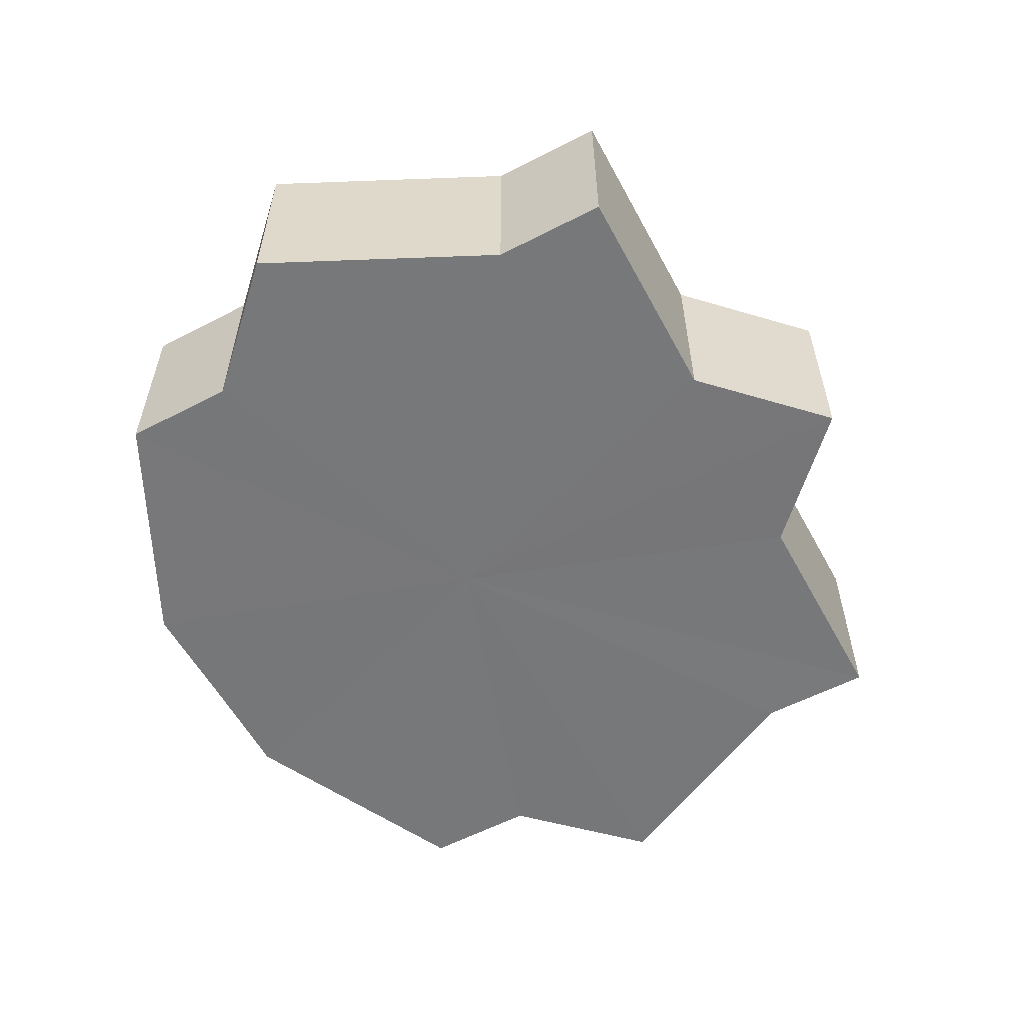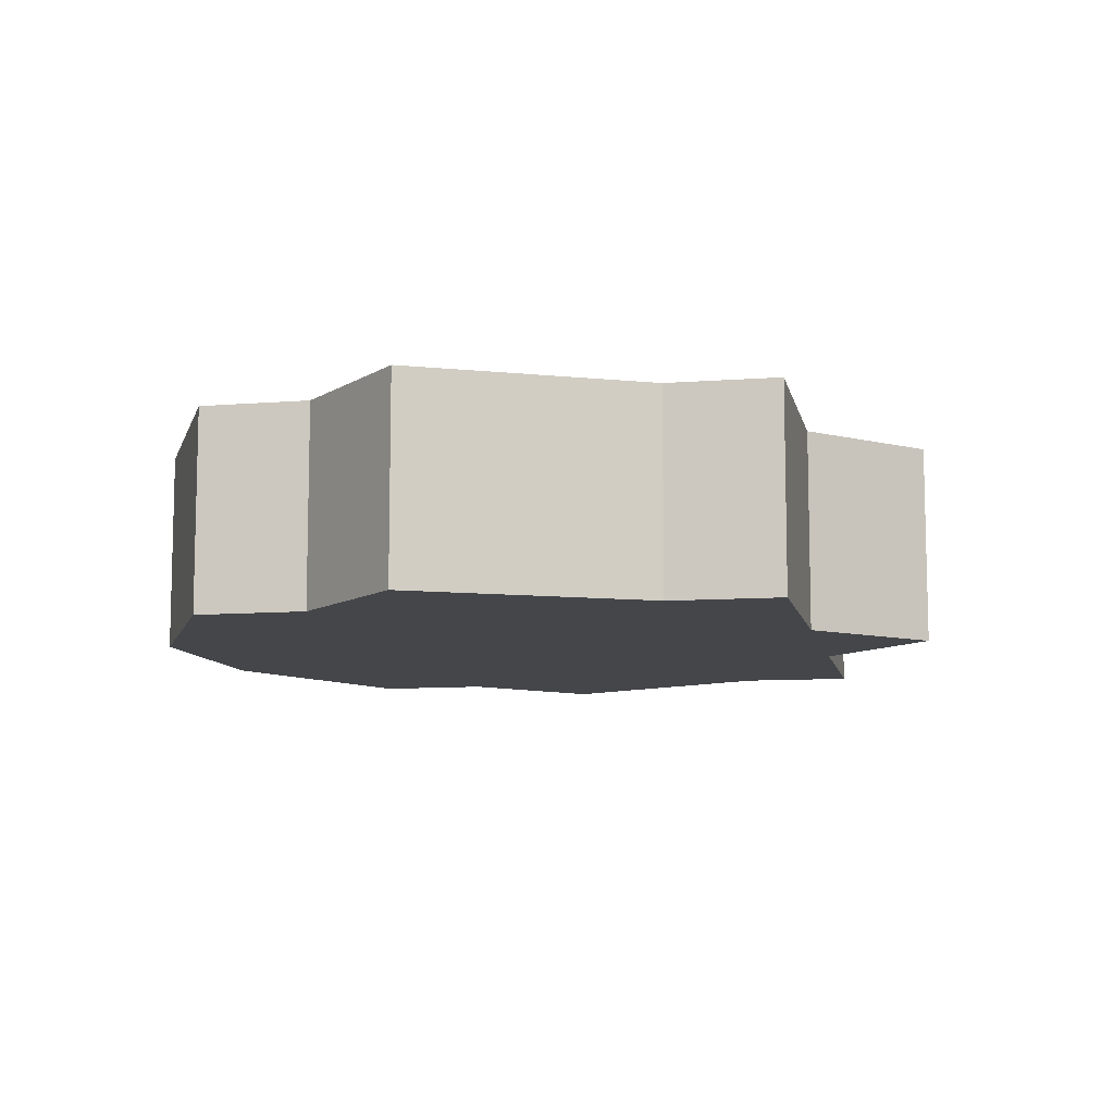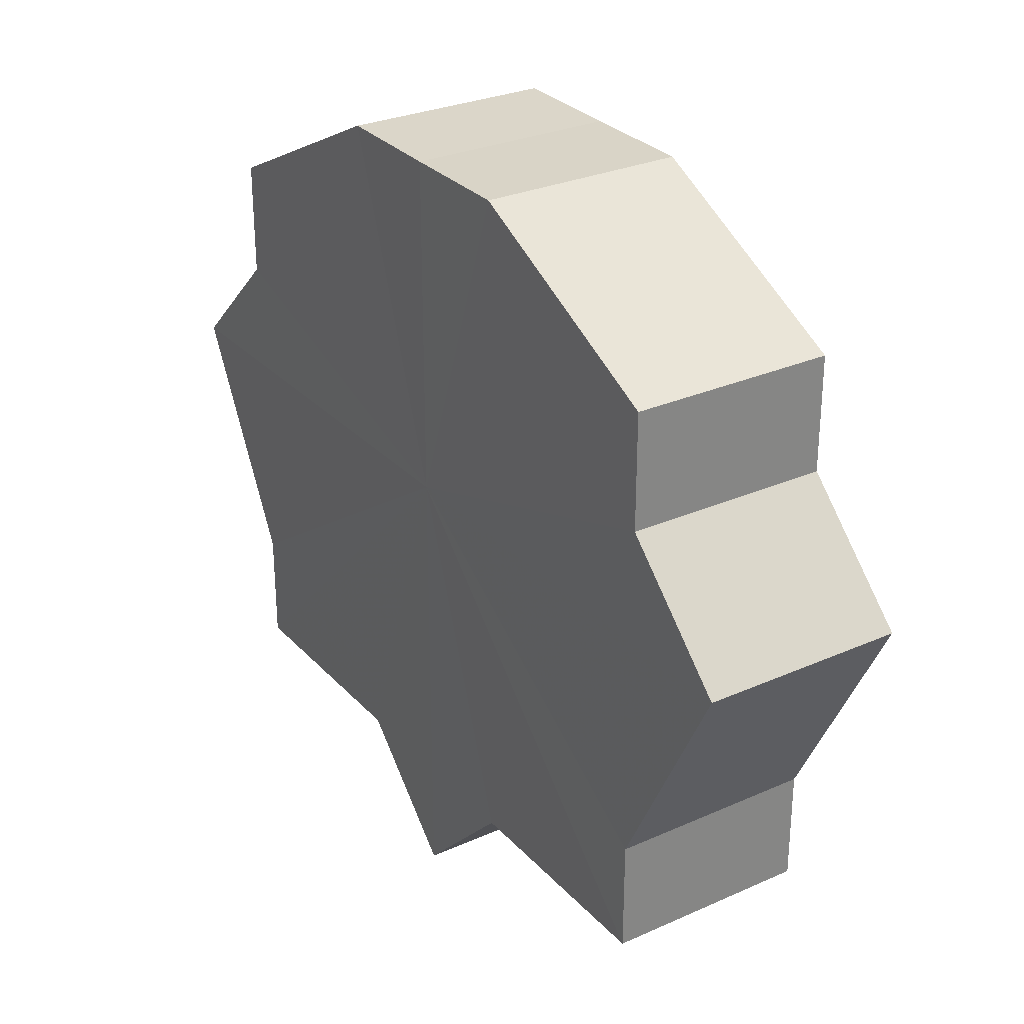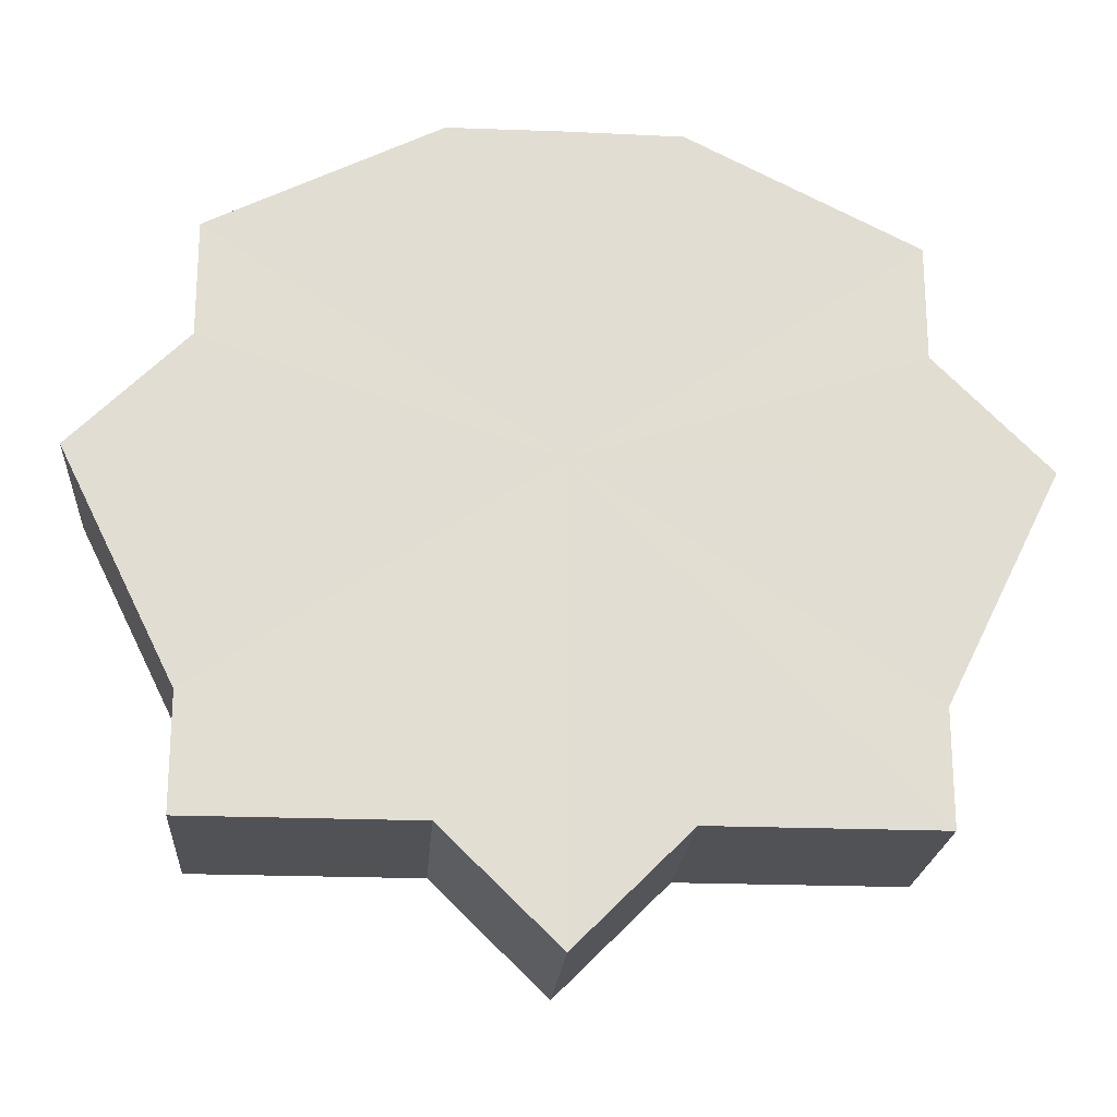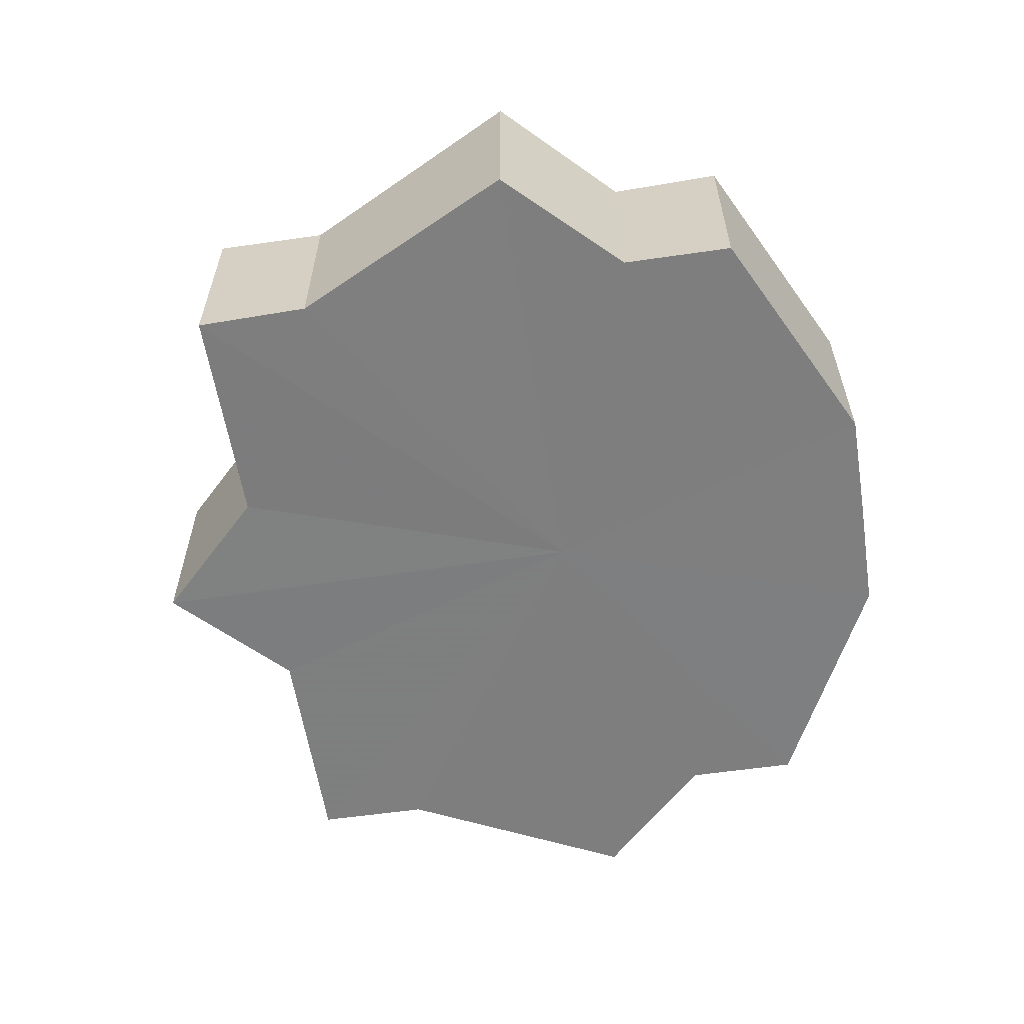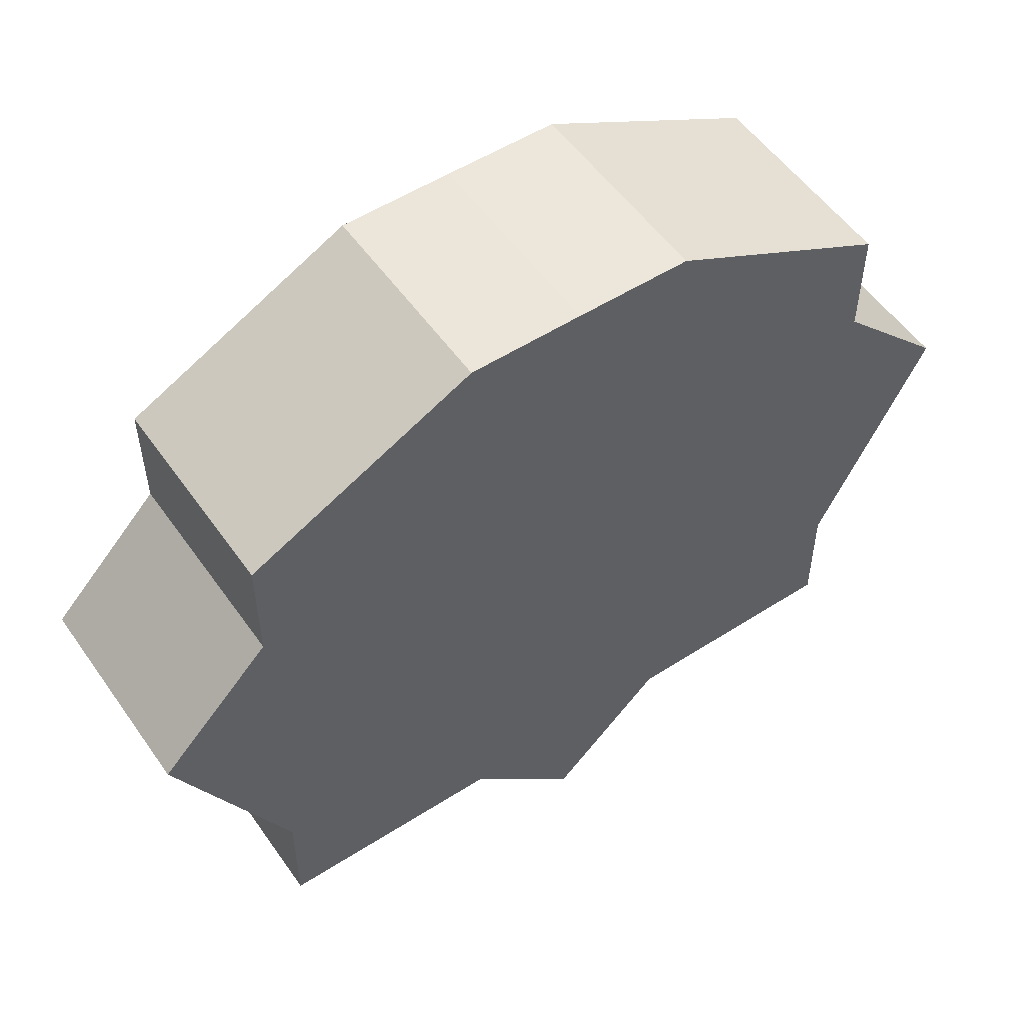
<metadata>
{"format":"obj","ext":"obj","renderer":"f3d","projection":"perspective","resolution":1024,"background":"white","views":[{"elev":-57.3,"azim":-61.8,"up":"+Z"},{"elev":-9.5,"azim":-78.4,"up":"+Z"},{"elev":29.3,"azim":-123.9,"up":"+Y"},{"elev":-21.1,"azim":-4.3,"up":"+Y"},{"elev":-59.5,"azim":98.9,"up":"+Z"},{"elev":53.4,"azim":-34.4,"up":"+Y"}]}
</metadata>
<code>
o 2119
v 2168 1876 7.718
v 2168 1876 7.718
v 2168 1876 7.736
v 2168 1876 7.718
v 2168 1876 7.736
v 2168 1876 7.718
v 2168 1876 7.736
v 2168 1876 7.718
v 2168 1876 7.736
v 2168 1876 7.718
v 2168 1876 7.736
v 2168 1876 7.718
v 2168 1876 7.736
v 2168 1876 7.718
v 2168 1876 7.736
v 2168 1876 7.718
v 2168 1876 7.736
v 2168 1876 7.718
v 2168 1876 7.736
v 2168 1876 7.718
v 2168 1876 7.736
v 2168 1876 7.718
v 2168 1876 7.736
v 2168 1876 7.718
v 2168 1876 7.736
v 2168 1876 7.718
v 2168 1876 7.736
v 2168 1876 7.718
v 2168 1876 7.736
v 2168 1876 7.718
v 2168 1876 7.736
v 2168 1876 7.718
v 2168 1876 7.736
v 2168 1876 7.718
v 2168 1876 7.736
v 2168 1876 7.718
v 2168 1876 7.736
v 2168 1876 7.718
v 2168 1876 7.736
v 2168 1876 7.718
v 2168 1876 7.736
v 2168 1876 7.718
v 2168 1876 7.736
v 2168 1876 7.718
v 2168 1876 7.736
v 2168 1876 7.718
v 2168 1876 7.736
v 2168 1876 7.718
v 2168 1876 7.736
v 2168 1876 7.718
v 2168 1876 7.718
v 2168 1876 7.718
v 2168 1876 7.718
v 2168 1876 7.718
v 2168 1876 7.718
v 2168 1876 7.718
v 2168 1876 7.718
v 2168 1876 7.718
v 2168 1876 7.718
v 2168 1876 7.718
v 2168 1876 7.718
v 2168 1876 7.718
v 2168 1876 7.718
v 2168 1876 7.718
v 2168 1875 7.718
v 2168 1876 7.736
v 2168 1876 7.736
v 2168 1876 7.736
v 2168 1875 7.736
v 2168 1875 7.736
v 2168 1876 7.718
v 2168 1876 7.736
v 2168 1876 7.718
v 2168 1875 7.718
v 2168 1876 7.718
v 2168 1876 7.718
v 2168 1876 7.736
v 2168 1876 7.718
v 2168 1876 7.718
v 2168 1875 7.718
v 2168 1876 7.736
v 2168 1876 7.736
v 2168 1876 7.736
v 2168 1876 7.736
v 2168 1876 7.736
v 2168 1876 7.736
v 2168 1876 7.736
v 2168 1876 7.736
v 2168 1876 7.736
v 2168 1876 7.736
v 2168 1876 7.736
v 2168 1876 7.736
v 2168 1876 7.736
v 2168 1876 7.736
v 2168 1876 7.736
v 2168 1876 7.736
v 2168 1876 7.736
v 2168 1875 7.736
f 1 2 3
f 2 4 5
f 6 1 7
f 4 8 9
f 10 6 11
f 8 12 13
f 14 10 15
f 12 16 17
f 16 18 19
f 20 14 21
f 22 20 23
f 24 22 25
f 25 26 27
f 27 28 29
f 29 30 31
f 31 32 33
f 33 34 35
f 35 36 37
f 37 38 39
f 39 40 41
f 41 42 43
f 43 44 45
f 45 46 47
f 47 48 49
f 50 48 51
f 50 52 48
f 50 51 53
f 50 53 54
f 50 54 55
f 50 55 56
f 50 56 57
f 50 57 58
f 50 58 59
f 50 59 60
f 50 60 61
f 50 61 62
f 50 62 63
f 50 63 64
f 50 64 65
f 50 65 52
f 66 63 67
f 68 65 69
f 70 71 66
f 72 73 68
f 74 75 70
f 75 76 77
f 78 79 72
f 79 80 81
f 82 83 84
f 82 85 83
f 82 84 86
f 82 87 85
f 82 86 88
f 82 89 87
f 82 88 90
f 82 91 89
f 82 90 92
f 82 93 91
f 82 92 94
f 82 95 93
f 82 94 96
f 82 97 95
f 82 96 98
f 82 98 97

</code>
